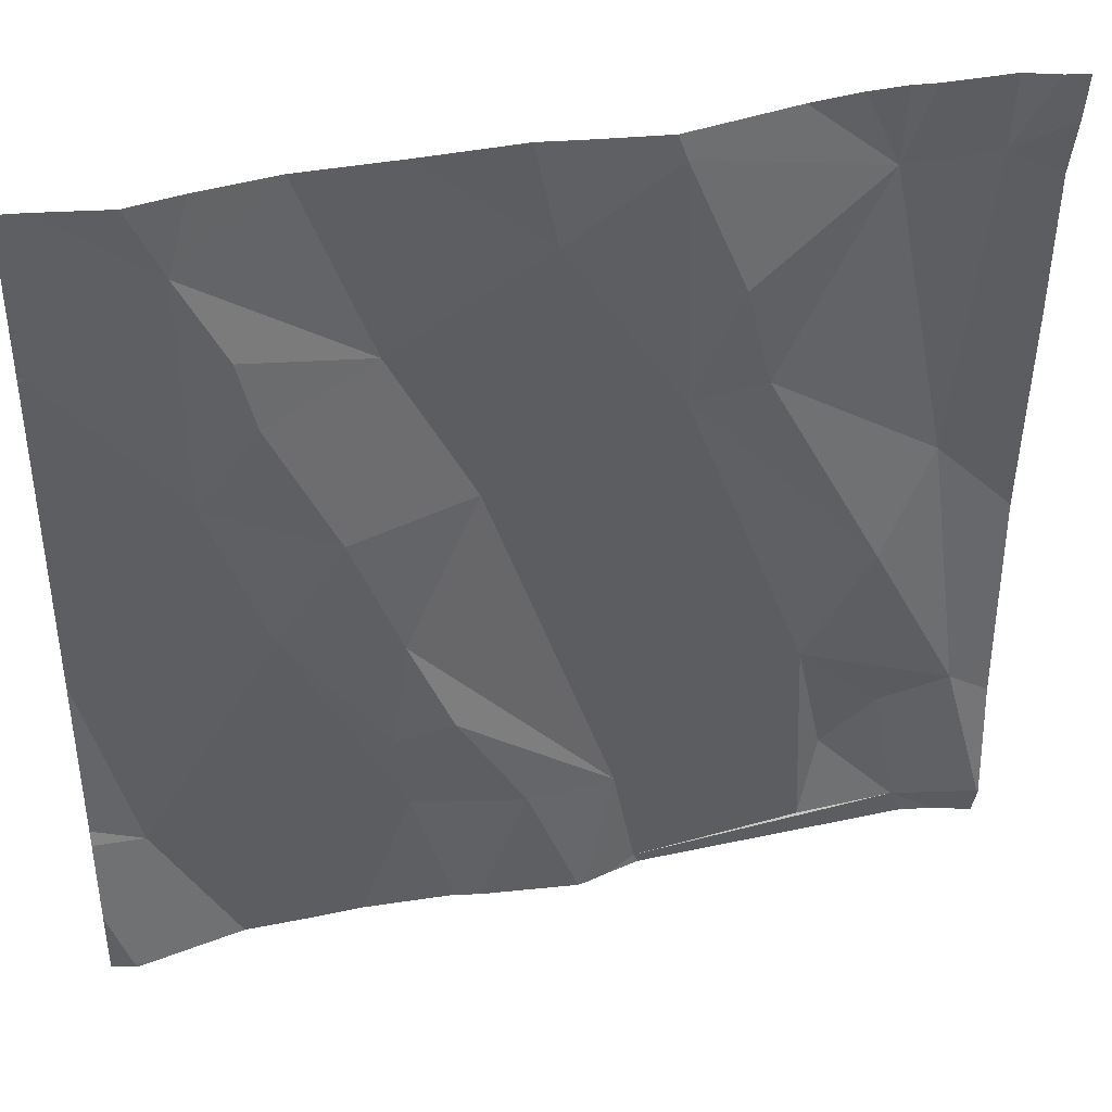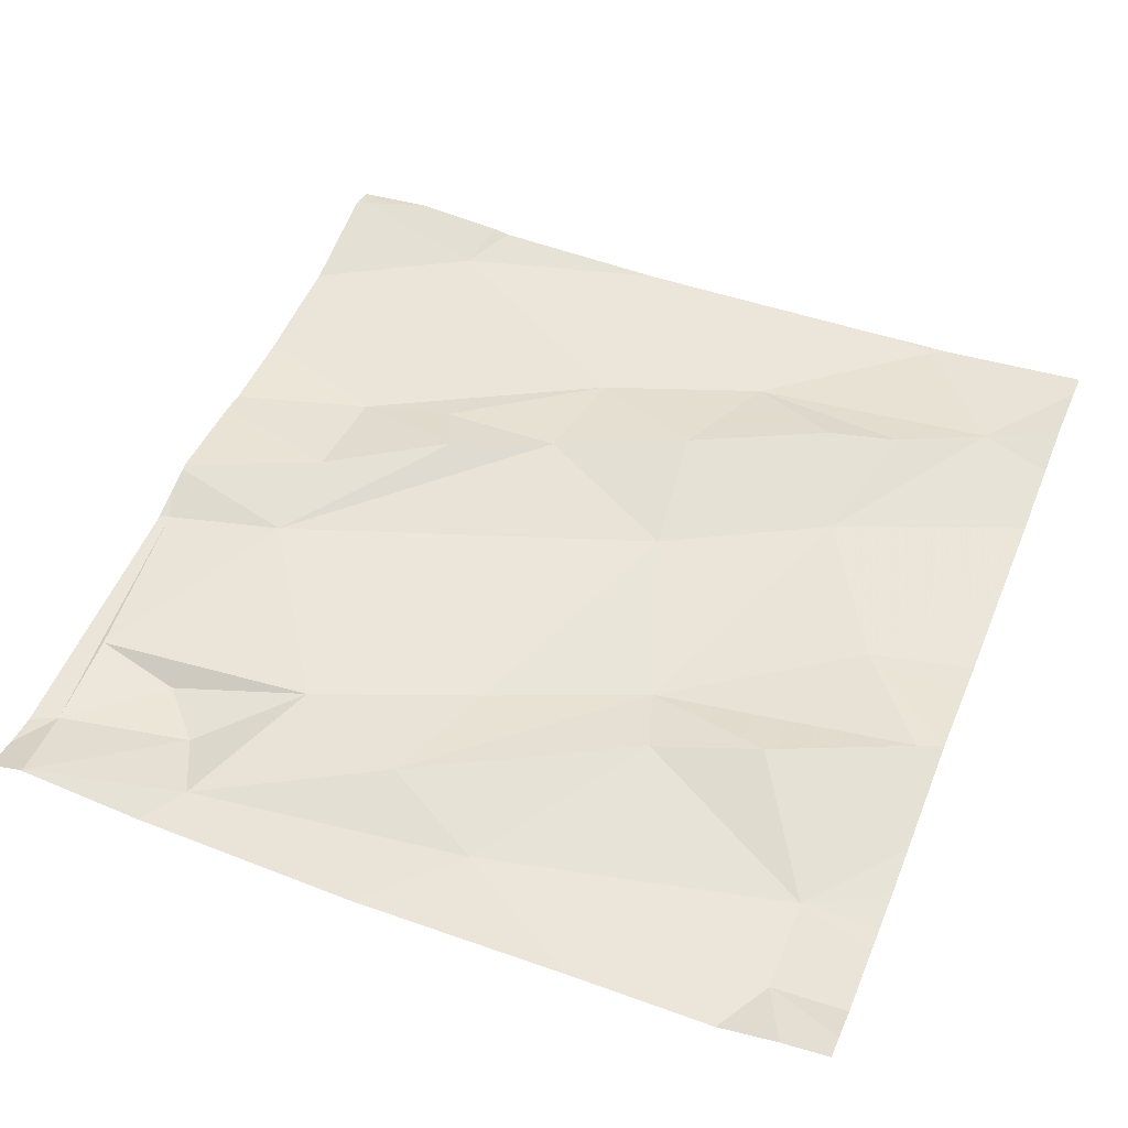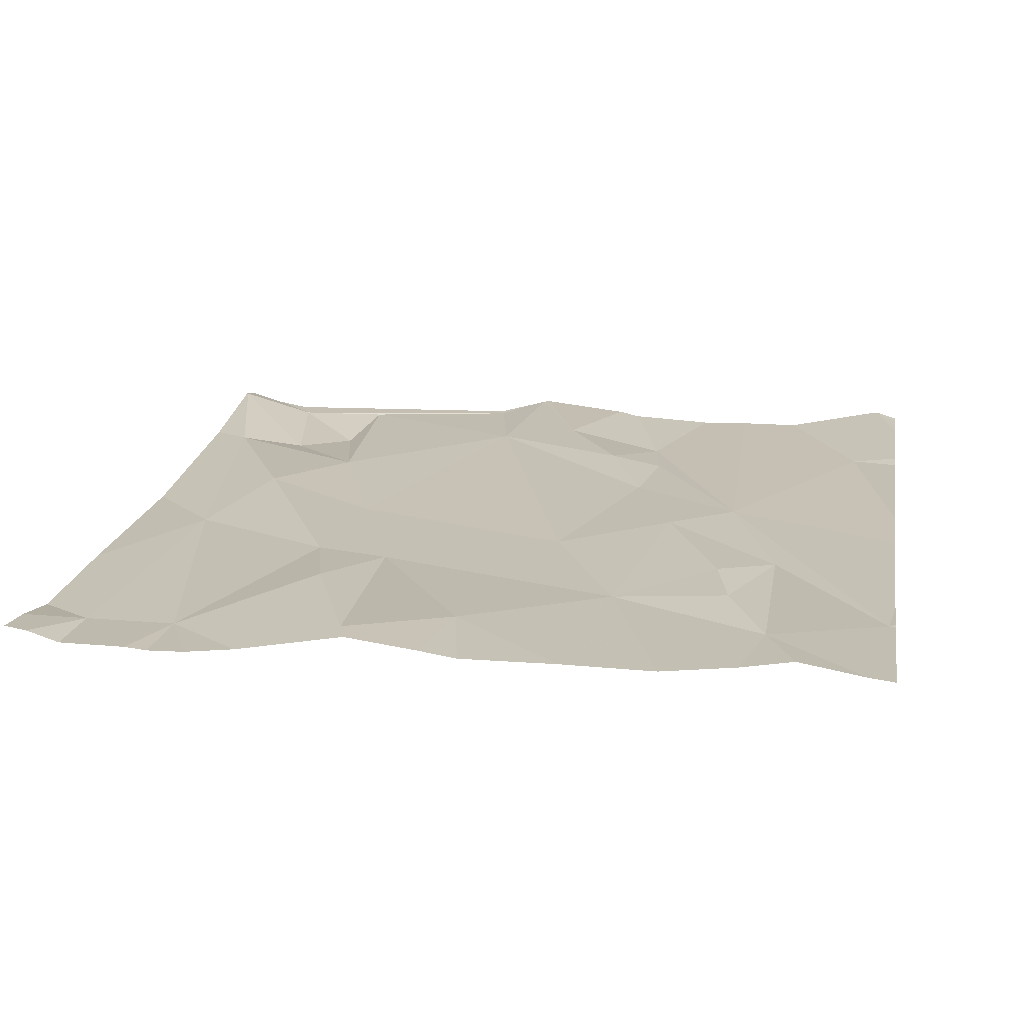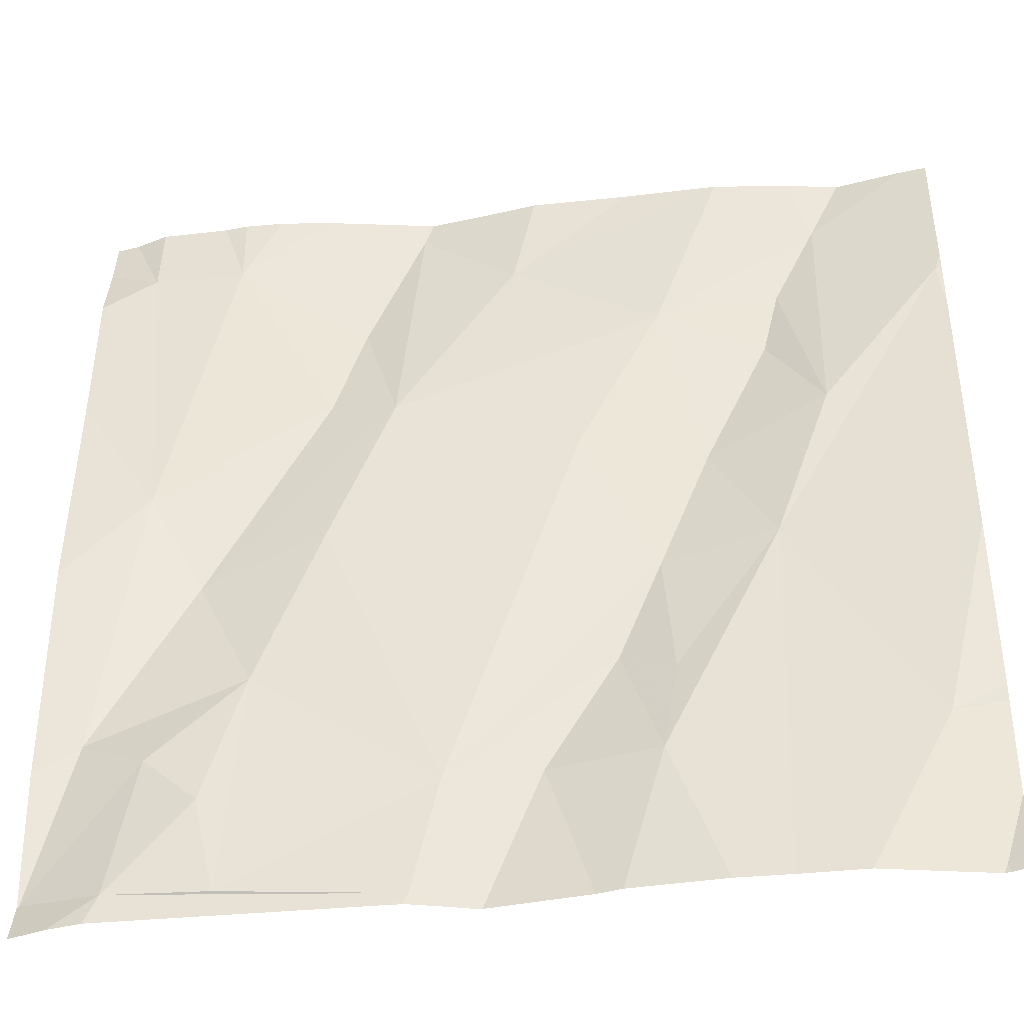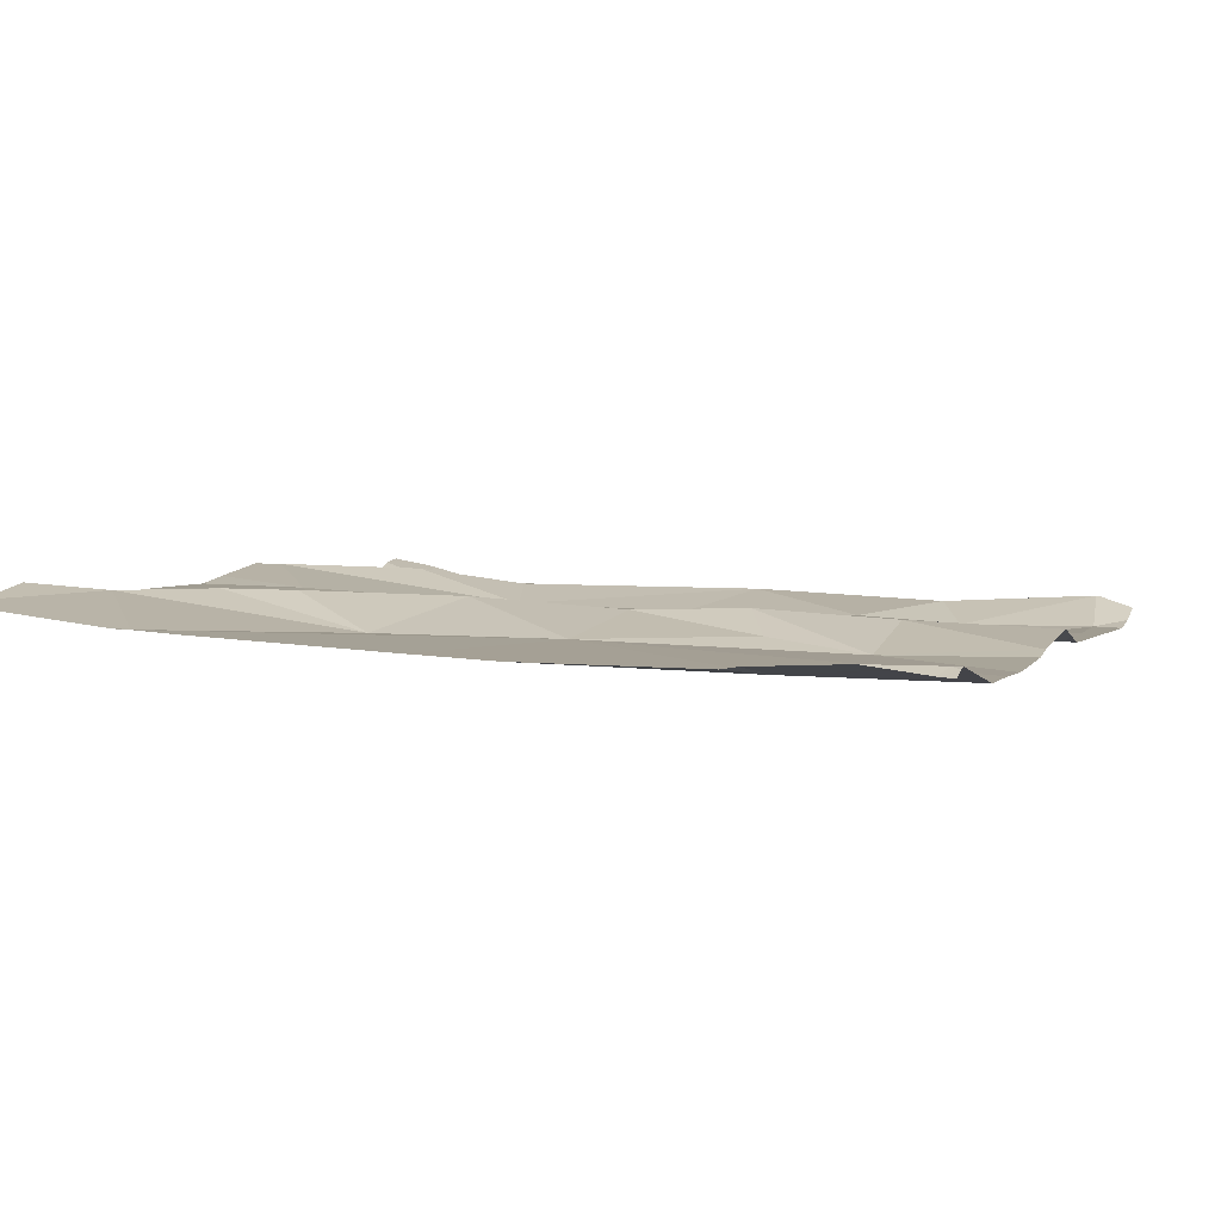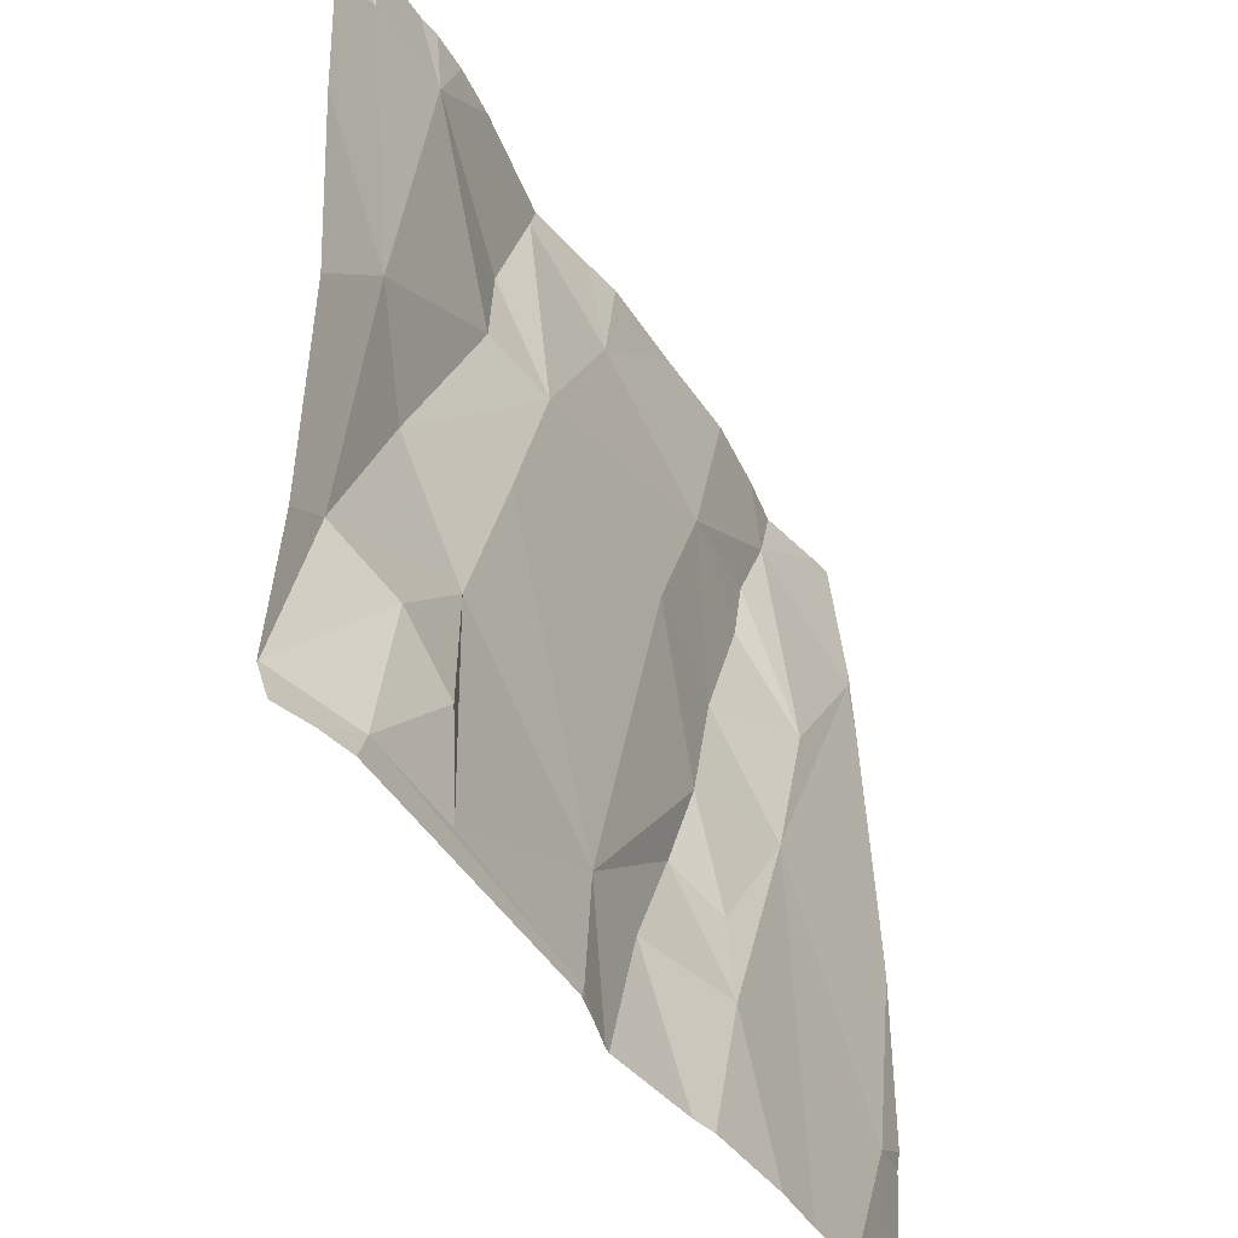
<metadata>
{"format":"obj","ext":"obj","renderer":"f3d","projection":"perspective","resolution":1024,"background":"white","views":[{"elev":40.4,"azim":-13.0,"up":"+Y"},{"elev":52.1,"azim":112.3,"up":"+Z"},{"elev":21.1,"azim":-170.2,"up":"+Z"},{"elev":-39.5,"azim":-171.3,"up":"+Y"},{"elev":4.7,"azim":-69.6,"up":"+Z"},{"elev":-44.0,"azim":121.2,"up":"+Y"}]}
</metadata>
<code>
v -79.48 292.5 501.1
v -79.52 291.9 501
v -79.67 291.7 501
v -78.89 291.7 501
v -78.81 291.7 501
v -78.77 291.6 501
v -79.58 292.1 501
v -79.45 292.1 501.1
v -79.62 292.5 501.1
v -78.97 292.5 501
v -78.93 292.5 501
v -79.18 291.5 501
v -79.32 291.5 501
v -79.15 291.5 501
v -79.18 291.7 501
v -79.27 292.5 501.1
v -79.41 291.8 501
v -79.35 291.8 501.1
v -79.39 291.7 501
v -79.71 292.3 501.1
v -79.27 291.7 501
v -79.05 292 501
v -79.12 292.2 501
v -78.92 291.9 501
v -78.86 292.1 501
v -79.04 292.2 501.1
v -78.93 292.4 501
v -78.83 292.5 501
v -79.7 291.5 501
v -78.9 292.5 501
v -79.4 291.9 501.1
v -79.32 292.1 501
v -79.13 291.5 501
v -79.69 291.5 501
v -78.83 292.4 501
v -78.77 292.4 501
v -78.77 292.4 501.1
v -79.13 291.5 501
v -79.22 291.5 501
v -79.35 291.5 501
v -78.77 292 501
v -78.94 291.7 501
v -78.98 291.8 501
v -79.4 292.3 501.1
v -78.97 291.6 501
v -78.77 292.2 501
v -79.03 292.5 501.1
v -78.86 291.6 501
v -79.24 292.4 501.1
v -78.77 291.8 501
v -79.14 292.5 501.1
v -78.77 291.7 501
v -79.52 292.2 501.1
v -79.54 292.3 501.1
v -79.07 292.3 501.1
v -79.21 291.5 501
v -79.58 292.4 501.1
v -79.72 292 501
v -79.72 291.9 501
v -79.72 292.2 501.1
v -79.23 292.5 501.1
v -79.56 292.5 501.1
v -79.72 291.5 501
v -79.72 291.6 501
v -79.72 292.3 501.1
v -79.72 291.7 501
v -79.72 291.7 501
v -79.72 292.3 501.1
v -79.72 292.3 501.1
v -79.37 292.5 501.1
v -79.15 292.5 501.1
v -78.77 291.6 501
v -78.77 291.6 501
v -78.77 291.6 501
v -79.15 291.5 501
v -79.15 291.5 501
v -78.81 291.5 501
v -79.69 291.5 501
v -79.58 291.5 501
v -79.51 291.5 501
v -79.45 291.5 501
v -78.84 291.5 501
v -78.85 291.5 501
v -79.7 291.5 501
v -79.72 291.5 501
v -78.77 291.5 501
v -78.77 291.5 501
v -79.69 292.5 501.1
v -79.72 292.5 501.1
v -79.72 292.5 501.1
v -78.8 292.5 501.1
v -78.79 292.5 501.1
v -78.77 292.5 501.1
f 3 2 58
f 5 4 6
f 8 7 2
f 77 48 82
f 14 15 56
f 18 17 19
f 7 20 2
f 23 22 24
f 26 25 27
f 58 20 60
f 91 35 92
f 32 31 15
f 35 25 46
f 76 14 12
f 27 25 35
f 25 24 5
f 13 19 40
f 56 21 39
f 90 68 89
f 26 24 25
f 26 23 24
f 75 14 76
f 42 4 43
f 18 31 17
f 32 23 44
f 18 21 15
f 43 4 5
f 24 22 43
f 45 42 43
f 15 45 43
f 21 18 19
f 89 20 88
f 88 57 9
f 16 49 61
f 64 3 66
f 32 15 22
f 42 45 48
f 2 3 79
f 25 5 50
f 3 29 78
f 48 6 4
f 48 4 42
f 28 35 91
f 17 2 19
f 38 14 33
f 32 22 23
f 19 2 80
f 15 43 22
f 40 19 81
f 48 14 38
f 18 15 31
f 48 45 14
f 31 2 17
f 45 15 14
f 23 49 44
f 24 43 5
f 62 57 1
f 52 6 74
f 6 48 77
f 49 51 71
f 1 49 70
f 7 53 54
f 53 8 44
f 54 53 44
f 55 51 23
f 51 49 23
f 27 55 26
f 51 55 27
f 44 8 32
f 8 53 7
f 2 31 8
f 32 8 31
f 20 57 88
f 57 20 7
f 54 57 7
f 57 44 1
f 71 27 47
f 30 27 35
f 30 35 28
f 54 44 57
f 34 29 84
f 23 26 55
f 9 57 62
f 58 2 20
f 59 3 58
f 33 14 75
f 37 35 36
f 60 20 65
f 41 25 50
f 84 63 85
f 63 29 64
f 13 21 19
f 11 27 30
f 64 29 3
f 36 35 46
f 65 20 69
f 46 25 41
f 66 3 67
f 67 3 59
f 52 5 6
f 68 20 89
f 39 21 13
f 10 27 11
f 50 5 52
f 69 20 68
f 72 6 86
f 73 6 72
f 12 14 56
f 74 6 73
f 56 15 21
f 92 37 93
f 78 29 34
f 47 27 10
f 70 49 16
f 79 3 78
f 80 2 79
f 81 19 80
f 82 48 83
f 1 44 49
f 83 48 38
f 84 29 63
f 61 49 71
f 71 51 27
f 86 6 77
f 87 72 86
f 92 35 37

</code>
